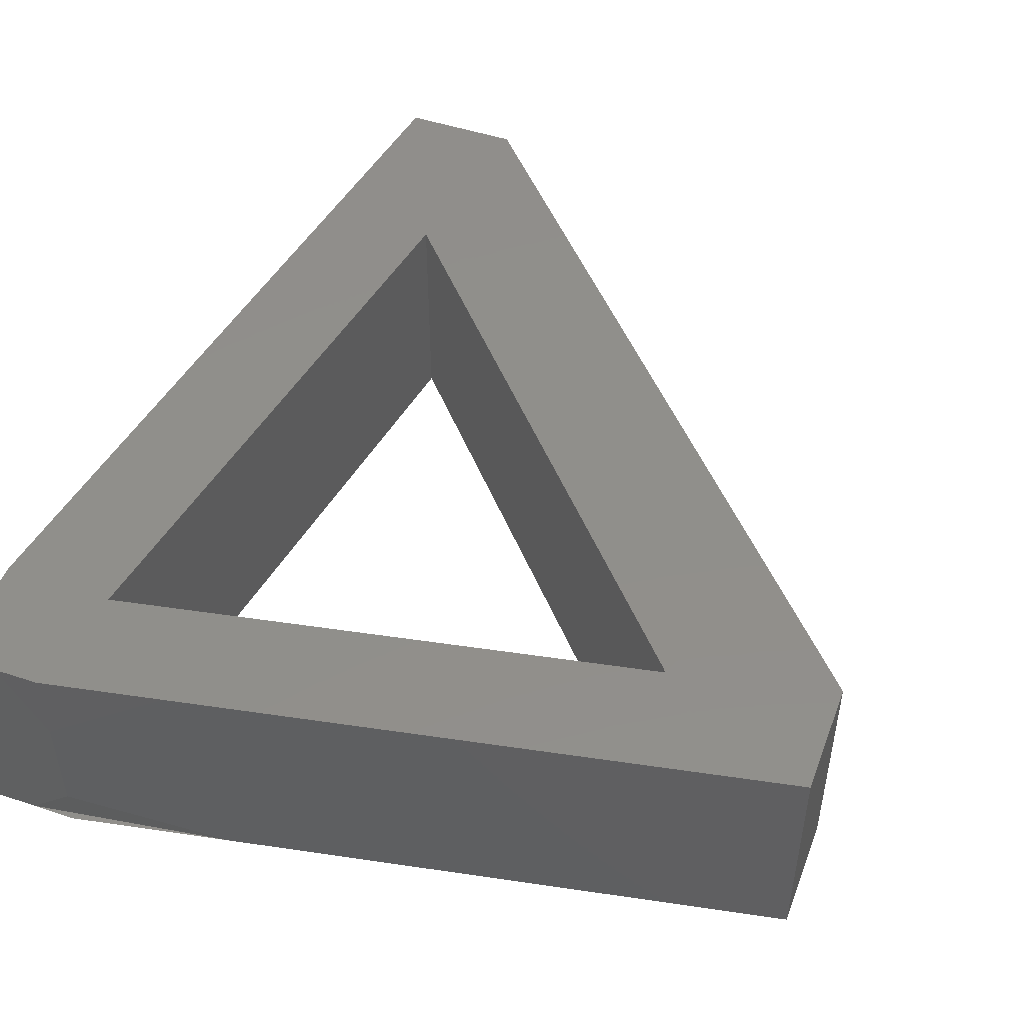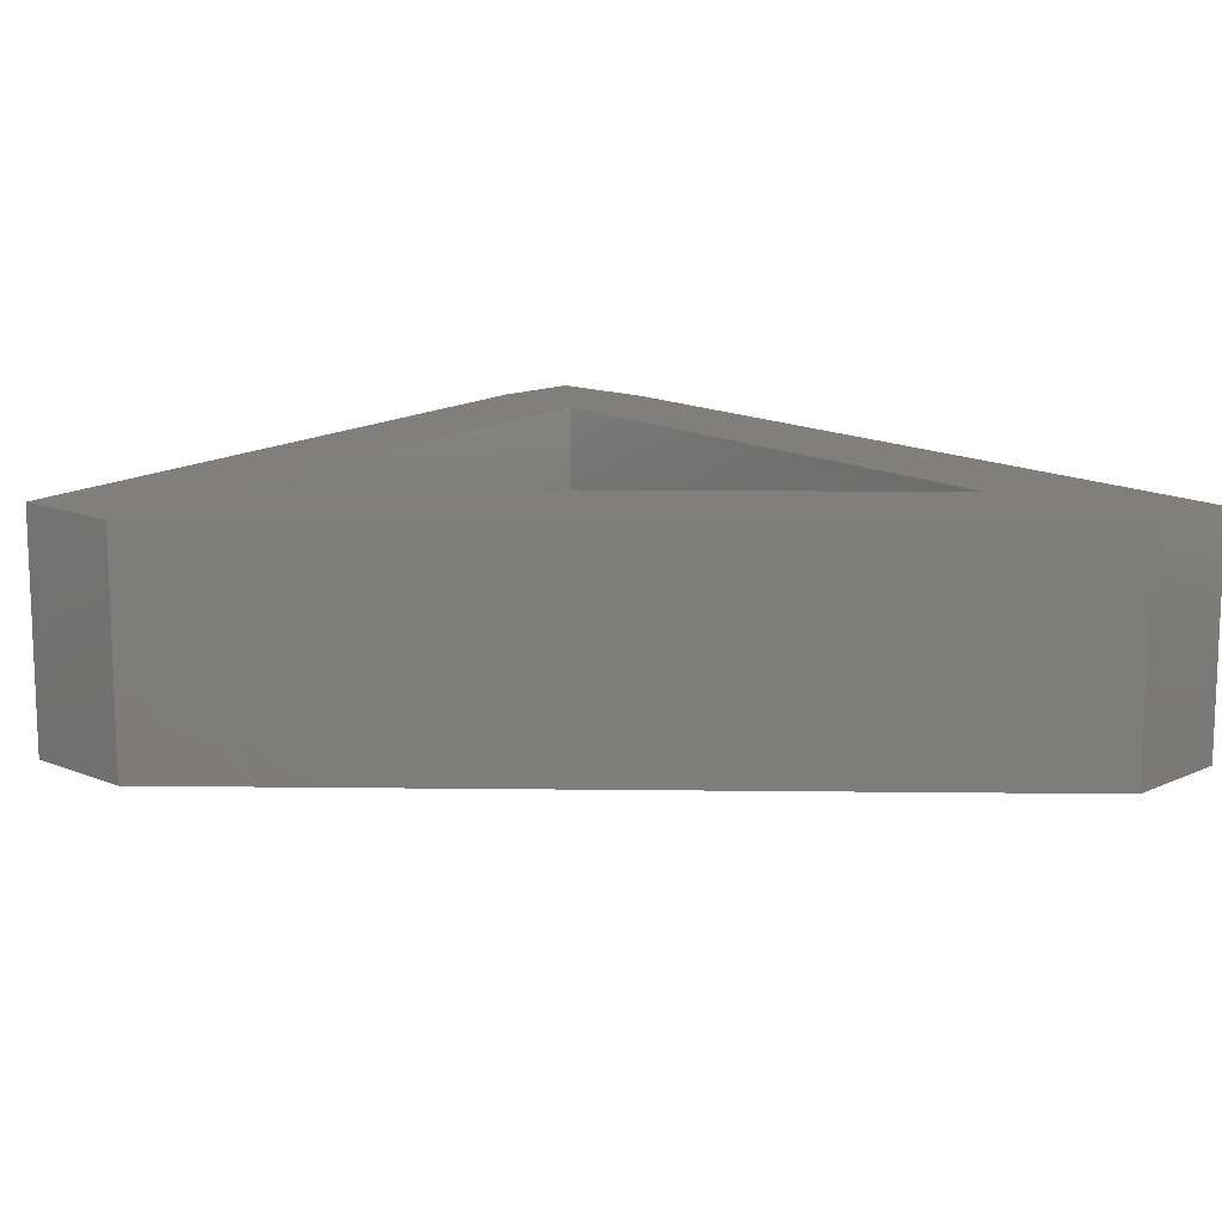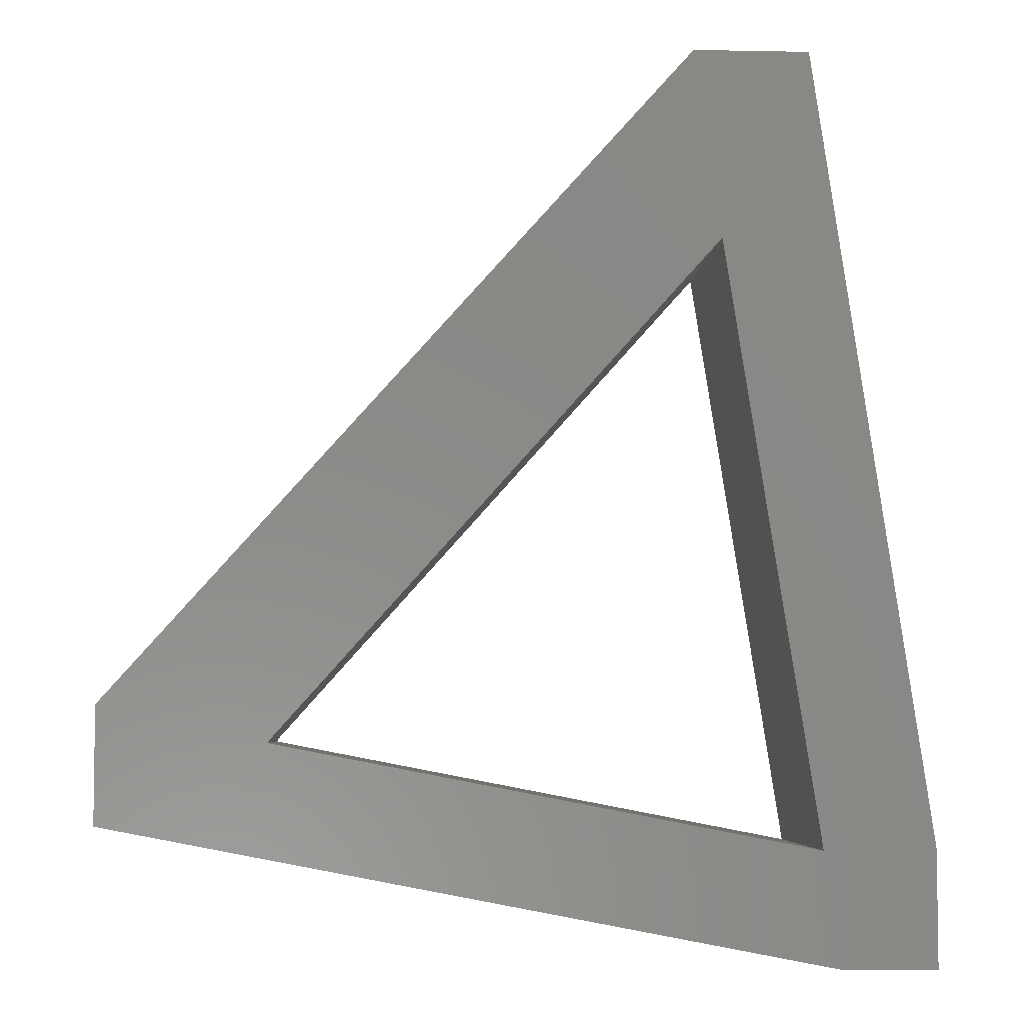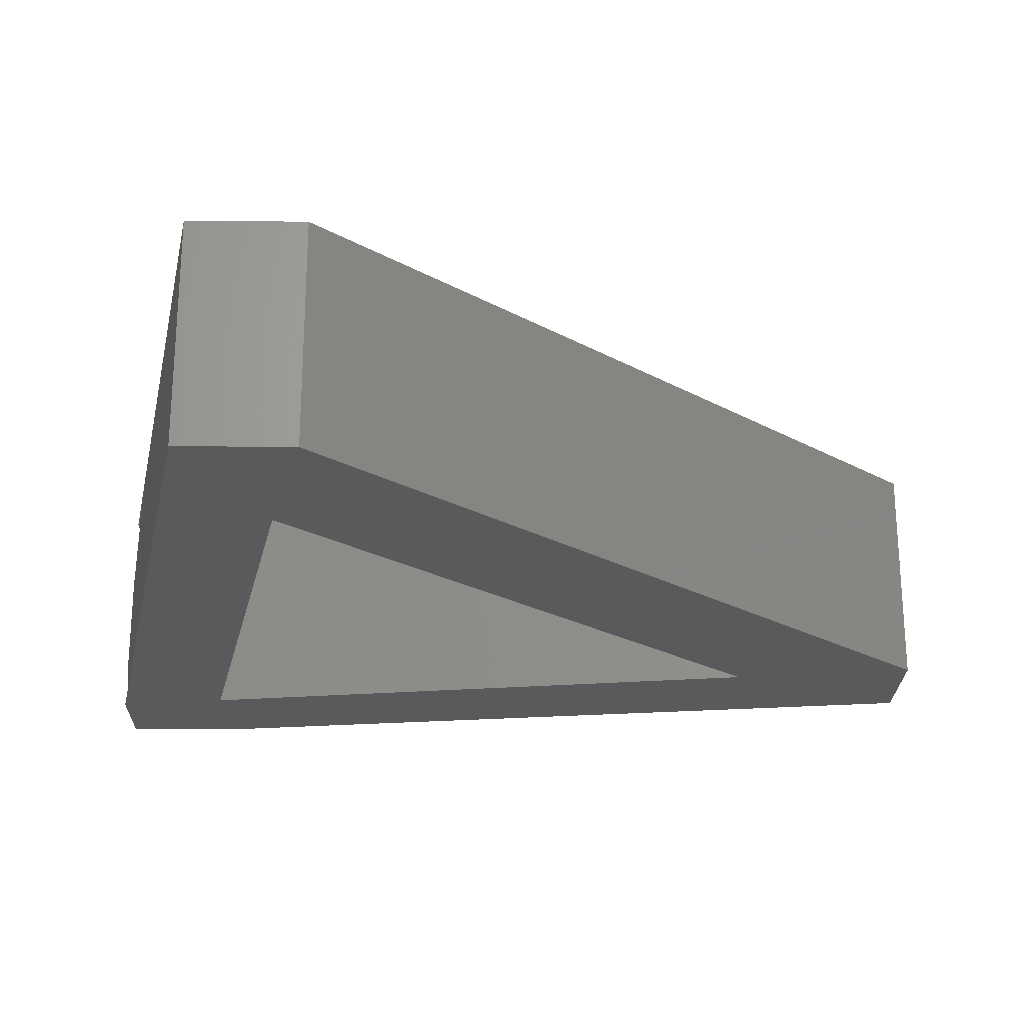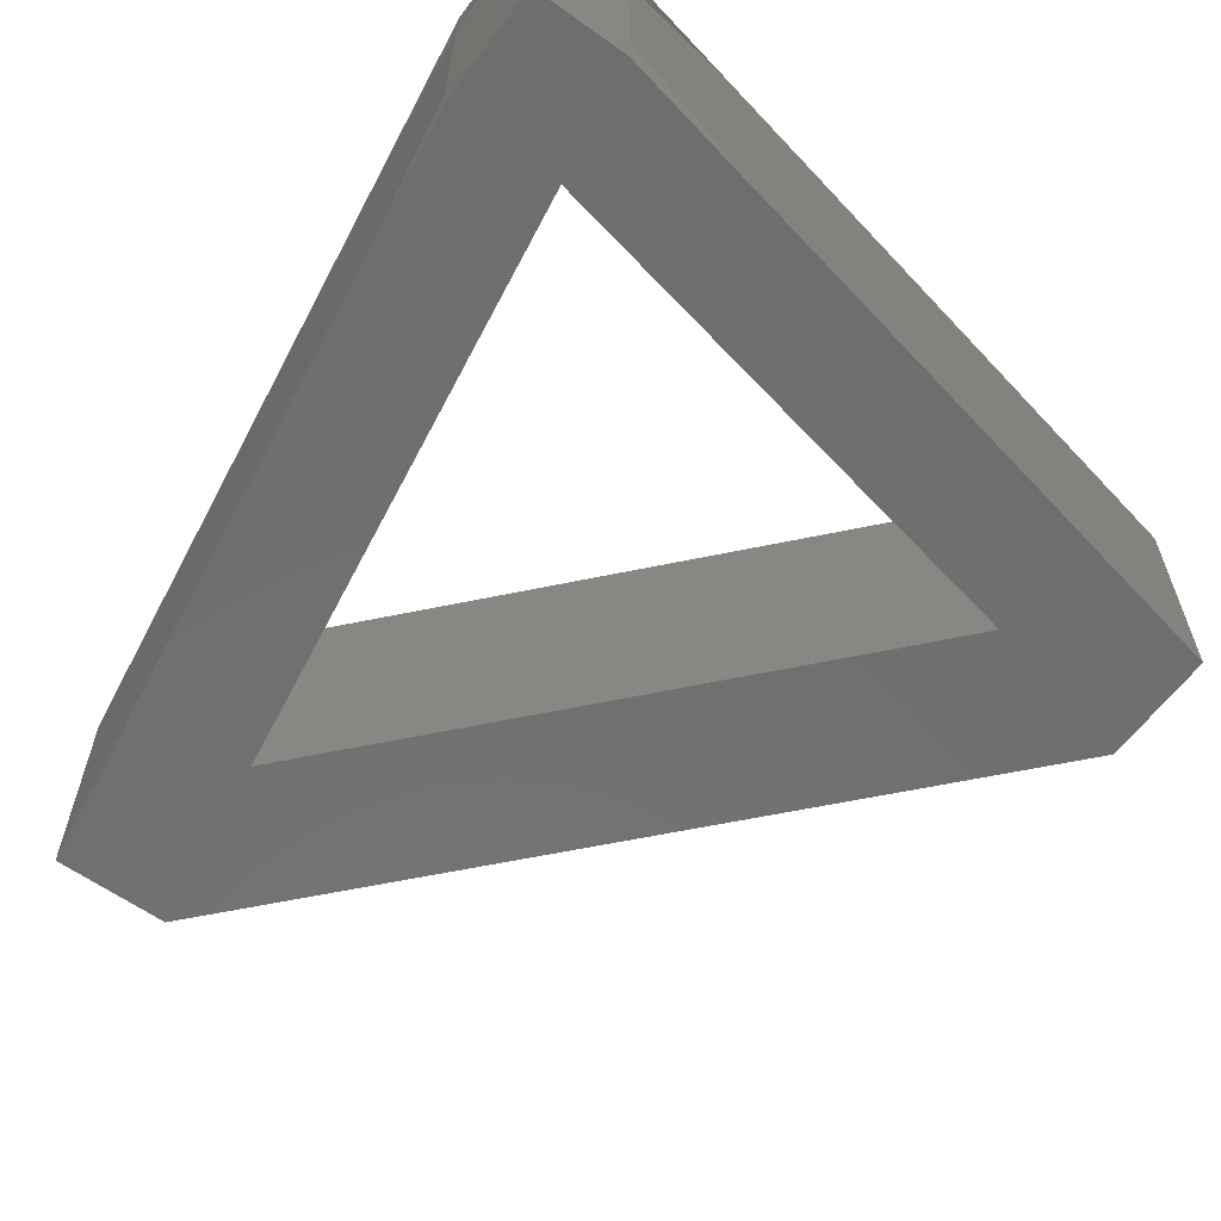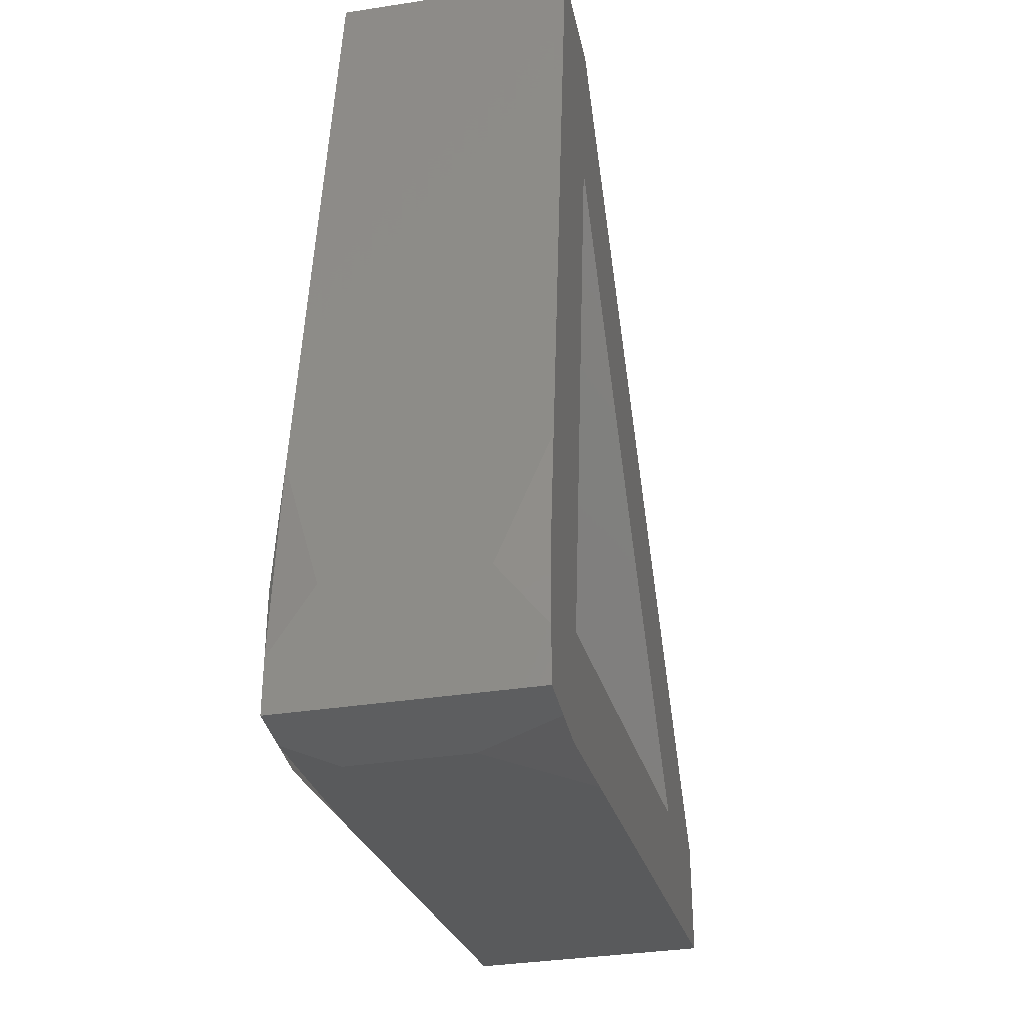
<metadata>
{"format":"stl","ext":"stl","renderer":"f3d","projection":"perspective","resolution":1024,"background":"white","views":[{"elev":48.9,"azim":20.3,"up":"+Z"},{"elev":13.3,"azim":133.3,"up":"+Z"},{"elev":-5.2,"azim":176.5,"up":"+Y"},{"elev":-23.6,"azim":88.9,"up":"+Z"},{"elev":-60.9,"azim":-36.2,"up":"+Z"},{"elev":-34.7,"azim":-78.2,"up":"+Y"}]}
</metadata>
<code>
# stl→obj: 158 verts, 316 faces
v 10.4 -10.09 0
v 10.3 -9.919 1.956
v 10.3 -9.919 0.0006452
v 13.86 -4.42 10
v 11.47 -7.49 10
v 17.5 -8.5 10
v 11.22 -1.472 4.668
v 16.32 -7.176 5.378
v 13.84 -4.404 0.0004839
v 10.4 -10.09 10
v 10.3 -9.919 8.791
v 10.4 -10.09 8.267
v -12.27 -11.6 0.0006351
v -12.73 -14.58 4.97
v -12.73 -14.58 0
v -13.38 13.51 4.975
v -13.05 15.77 0.0006452
v -14.19 8.009 0.0006452
v -14.11 8.53 10
v -12.33 -12.02 10
v -12.04 -10.12 6.495
v 4.204 6.392 0.0004839
v -3.281 10.14 0.0006445
v -0.903 12.11 0.0006452
v -13.5 -19.5 0
v -6.447 -18.13 0.0006452
v -15.4 -19.5 0.0006452
v -16.62 -8.52 10
v -14.71 -12.41 10
v -9.385 19.5 10
v -12.5 19.5 4.97
v -12.5 19.5 10
v -6.417 -13.35 4.305
v -1.14 -12.33 10
v -0.9052 -12.29 4.973
v -7.5 19.5 0.0006452
v -9.807 19.5 4.699
v -7.5 19.5 4.648
v -10.24 1.371 0.0006445
v -11.95 4.449 0.0006445
v -9.509 6.043 0.0005242
v 7.624 -15.41 0.0006452
v 11.25 -14.71 5.902
v 3.97 -16.12 4.728
v 2.798 -16.35 10
v -3.743 -17.61 4.62
v -17.5 -17.23 0.0006452
v -13.47 -19.49 1.735
v -13.47 -19.49 6.573
v -15.61 -19.5 4.927
v -2.426 4.337 0.0006452
v -5.799 8.114 0.0005847
v 10.4 -10.09 2.974
v 10.3 -9.919 5.908
v 1.844 -0.4457 0.0005948
v 2.351 -1.013 5.27
v -12.56 19.11 0.0006452
v -12.5 19.44 0.0006445
v -10.46 19.5 0.0006452
v -17.5 -19.5 0
v -17.5 -17.22 4.239
v -17.49 -14.44 4.618
v -17.49 -14.44 1.735
v 8.473 -3.371 0.0006445
v 17.5 -8.5 0.0006452
v -9.781 4.304 3.754
v -11.14 -4.421 3.375
v 0.001465 -12.11 0.0006351
v 6.536 -13.11 0.0006445
v -8.681 11.34 4.32
v -8.681 11.34 0
v 5.215 -11.1 3.724
v 4.978 0.5637 10
v 6.58 -5.75 10
v -12.5 19.5 0
v -8.992 -13.85 10
v -16.68 -8.917 5.339
v -15.74 -2.5 0.3232
v -15.78 -2.823 0.0006452
v -6.723 18.63 0.0006452
v -4.078 15.67 1.342
v -8.258 -18.49 10
v -15.44 -19.5 10
v 14.6 -14.06 10
v 17.5 -11.47 10
v 8.082 -7.432 3.272
v 7.343 -6.604 0.0004536
v -12.95 16.46 10
v 9.426 -8.937 7.734
v -10.11 -16.65 0.0006445
v 10.08 -10.16 0.0006452
v 9.178 -15.11 10
v -17.5 -19.5 4.975
v 0.6656 0.8741 10
v -5.818 8.136 10
v -1.896 3.743 8.63
v -7.792 -13.62 0.000625
v -9.659 5.085 10
v -8.681 11.34 10
v -16.62 -8.526 0.0006452
v -11.86 -8.952 0.0006445
v -14.25 -12.83 0.0006445
v -13.12 -3.072 0.0006445
v 17.5 -8.5 3.95
v 2.015 8.843 5.527
v -4.215 15.82 6.874
v -3.741 15.29 10
v -15.78 -2.823 10
v -15.74 -2.5 9.678
v -4.098 6.209 4.471
v 10.08 -10.16 10
v 14.78 -14.03 0.0006452
v 17.5 -13.5 5.026
v -17.5 -17.15 10
v -8.908 -16.37 10
v -12.73 -14.58 10
v 7.727 2.446 10
v -12.53 19.27 10
v -1.547 9.084 10
v 6.269 -10.9 10
v -11.16 -4.546 0.0005847
v -17.49 -14.44 7.985
v -0.9745 -13.86 0.0006445
v -11 -3.494 10
v -10.88 -2.704 8.186
v -17.5 -14.5 0
v -1.398 -14 10
v 10.3 -9.919 10
v -10.24 1.371 10
v -12.63 2.031 10
v 8.954 1.071 0.000625
v 17.5 -11.32 5.279
v 0.3049 5.132 0.0006445
v 6.394 -12.83 10
v 17.5 -13.5 10
v 6.037 4.338 5.47
v -12.5 19.11 10
v 7.36 -6.624 7.943
v -8.807 13.12 10
v -7.5 19.5 10
v -15.73 -2.435 10
v -15.23 0.9703 10
v -13.5 -19.5 10
v 6.376 -10.88 0.0006452
v 3.141 7.581 10
v -15.73 -2.435 0.0006452
v -15.11 1.731 0.0006452
v -14.83 3.688 4.045
v -15.73 -2.5 0.0006445
v -11.86 -8.952 10
v -12.41 -7.745 10
v 17.5 -11.53 0.0006448
v -17.5 -19.5 10
v -10.86 14.74 0.0006445
v -17.5 -14.5 10
v -15.73 -2.5 10
v 17.5 -13.5 0.0006452
v -10.77 -18.97 5.442
f 1 2 3
f 4 5 6
f 7 8 9
f 10 11 12
f 13 14 15
f 16 17 18
f 19 16 18
f 20 14 21
f 22 23 24
f 25 26 27
f 28 29 20
f 30 31 32
f 33 34 35
f 36 37 38
f 39 40 41
f 42 43 44
f 44 45 46
f 47 15 27
f 48 49 50
f 23 51 52
f 53 12 54
f 51 55 56
f 57 31 58
f 36 59 37
f 60 61 47
f 61 62 63
f 64 9 65
f 39 66 67
f 42 68 69
f 52 70 71
f 68 35 72
f 73 74 5
f 31 59 75
f 76 33 14
f 77 78 79
f 24 80 81
f 49 82 83
f 84 85 5
f 86 87 2
f 88 16 19
f 12 11 89
f 90 26 25
f 91 42 69
f 44 43 92
f 60 50 93
f 94 95 96
f 97 26 90
f 98 99 19
f 13 21 14
f 100 101 102
f 79 103 101
f 8 6 104
f 105 106 107
f 108 109 77
f 18 41 40
f 8 7 4
f 51 56 110
f 84 5 10
f 111 84 10
f 112 113 43
f 114 115 116
f 102 13 15
f 33 35 68
f 5 117 73
f 118 32 31
f 119 95 94
f 72 35 120
f 77 79 100
f 101 121 67
f 86 54 89
f 18 71 41
f 61 122 62
f 120 12 72
f 42 123 68
f 84 43 113
f 124 21 125
f 64 87 55
f 126 102 47
f 45 127 82
f 10 128 11
f 129 130 124
f 67 125 21
f 131 55 22
f 6 132 104
f 133 55 51
f 52 51 110
f 45 134 127
f 20 116 14
f 34 134 120
f 85 135 113
f 131 136 7
f 137 30 118
f 77 122 28
f 110 95 70
f 5 74 128
f 31 37 59
f 86 89 138
f 7 9 131
f 139 140 30
f 58 31 75
f 141 130 142
f 125 66 129
f 126 100 102
f 72 12 53
f 63 47 61
f 70 99 98
f 49 83 50
f 5 4 117
f 143 83 82
f 144 53 91
f 39 67 121
f 112 42 91
f 117 145 73
f 45 82 46
f 146 147 103
f 80 23 71
f 142 148 109
f 107 139 119
f 62 77 63
f 88 118 31
f 145 94 73
f 140 106 38
f 149 146 103
f 147 148 18
f 126 47 100
f 79 149 103
f 80 24 23
f 69 68 144
f 150 151 28
f 22 55 133
f 81 106 105
f 82 127 115
f 21 124 150
f 152 112 1
f 93 153 114
f 139 107 140
f 24 81 105
f 53 86 2
f 85 113 132
f 99 119 139
f 78 77 109
f 36 80 154
f 155 116 29
f 103 40 121
f 144 72 53
f 38 81 80
f 22 136 131
f 14 33 97
f 43 42 112
f 31 30 37
f 74 56 138
f 29 116 20
f 141 109 156
f 66 98 129
f 152 113 157
f 60 27 50
f 103 147 40
f 17 59 154
f 103 121 101
f 117 4 7
f 48 158 49
f 134 111 120
f 56 87 86
f 30 38 37
f 15 90 25
f 47 63 100
f 78 147 146
f 91 69 144
f 14 97 15
f 101 67 21
f 99 95 119
f 83 153 93
f 104 65 9
f 145 119 94
f 68 123 97
f 94 74 73
f 31 57 17
f 108 156 109
f 77 28 108
f 8 4 6
f 88 139 30
f 17 154 18
f 104 152 65
f 15 25 27
f 117 136 145
f 140 107 106
f 151 124 108
f 98 19 130
f 104 9 8
f 23 133 51
f 136 22 105
f 47 102 15
f 138 56 86
f 101 13 102
f 72 144 68
f 137 118 88
f 152 132 113
f 79 101 100
f 150 124 151
f 22 133 23
f 83 93 50
f 78 146 149
f 88 31 16
f 151 108 28
f 64 65 152
f 38 80 36
f 24 105 22
f 40 39 121
f 155 29 28
f 47 27 60
f 6 5 85
f 88 30 137
f 56 96 110
f 127 76 115
f 120 35 34
f 70 41 71
f 120 111 12
f 106 81 38
f 10 5 128
f 124 156 108
f 42 44 26
f 134 92 84
f 39 41 66
f 101 21 13
f 83 114 153
f 19 148 142
f 74 11 128
f 42 26 123
f 107 119 145
f 70 98 66
f 78 109 148
f 84 113 135
f 125 129 124
f 76 14 116
f 36 154 59
f 99 139 19
f 26 48 27
f 56 94 96
f 131 64 55
f 139 88 19
f 31 17 16
f 48 26 158
f 43 84 92
f 34 127 134
f 112 91 1
f 96 95 110
f 134 45 92
f 58 75 59
f 141 156 130
f 114 28 122
f 94 56 74
f 145 136 105
f 115 76 116
f 44 46 26
f 143 82 115
f 143 115 114
f 11 138 89
f 53 1 91
f 125 67 66
f 114 116 155
f 17 57 59
f 87 56 55
f 143 114 83
f 71 23 52
f 46 82 158
f 95 99 70
f 21 150 20
f 152 1 64
f 142 109 141
f 152 104 132
f 130 19 142
f 19 18 148
f 3 2 87
f 26 97 123
f 157 113 112
f 93 114 61
f 30 140 38
f 63 77 100
f 12 89 54
f 70 52 110
f 18 40 147
f 15 97 90
f 33 76 34
f 122 61 114
f 33 68 97
f 48 50 27
f 111 10 12
f 74 138 11
f 60 93 61
f 111 134 84
f 53 54 86
f 57 58 59
f 158 26 46
f 18 154 71
f 80 71 154
f 84 135 85
f 44 92 45
f 66 41 70
f 124 130 156
f 1 3 64
f 127 34 76
f 3 87 64
f 131 9 64
f 150 28 20
f 105 107 145
f 148 147 78
f 6 85 132
f 122 77 62
f 79 78 149
f 129 98 130
f 30 32 118
f 112 152 157
f 49 158 82
f 155 28 114
f 117 7 136
f 1 53 2

</code>
